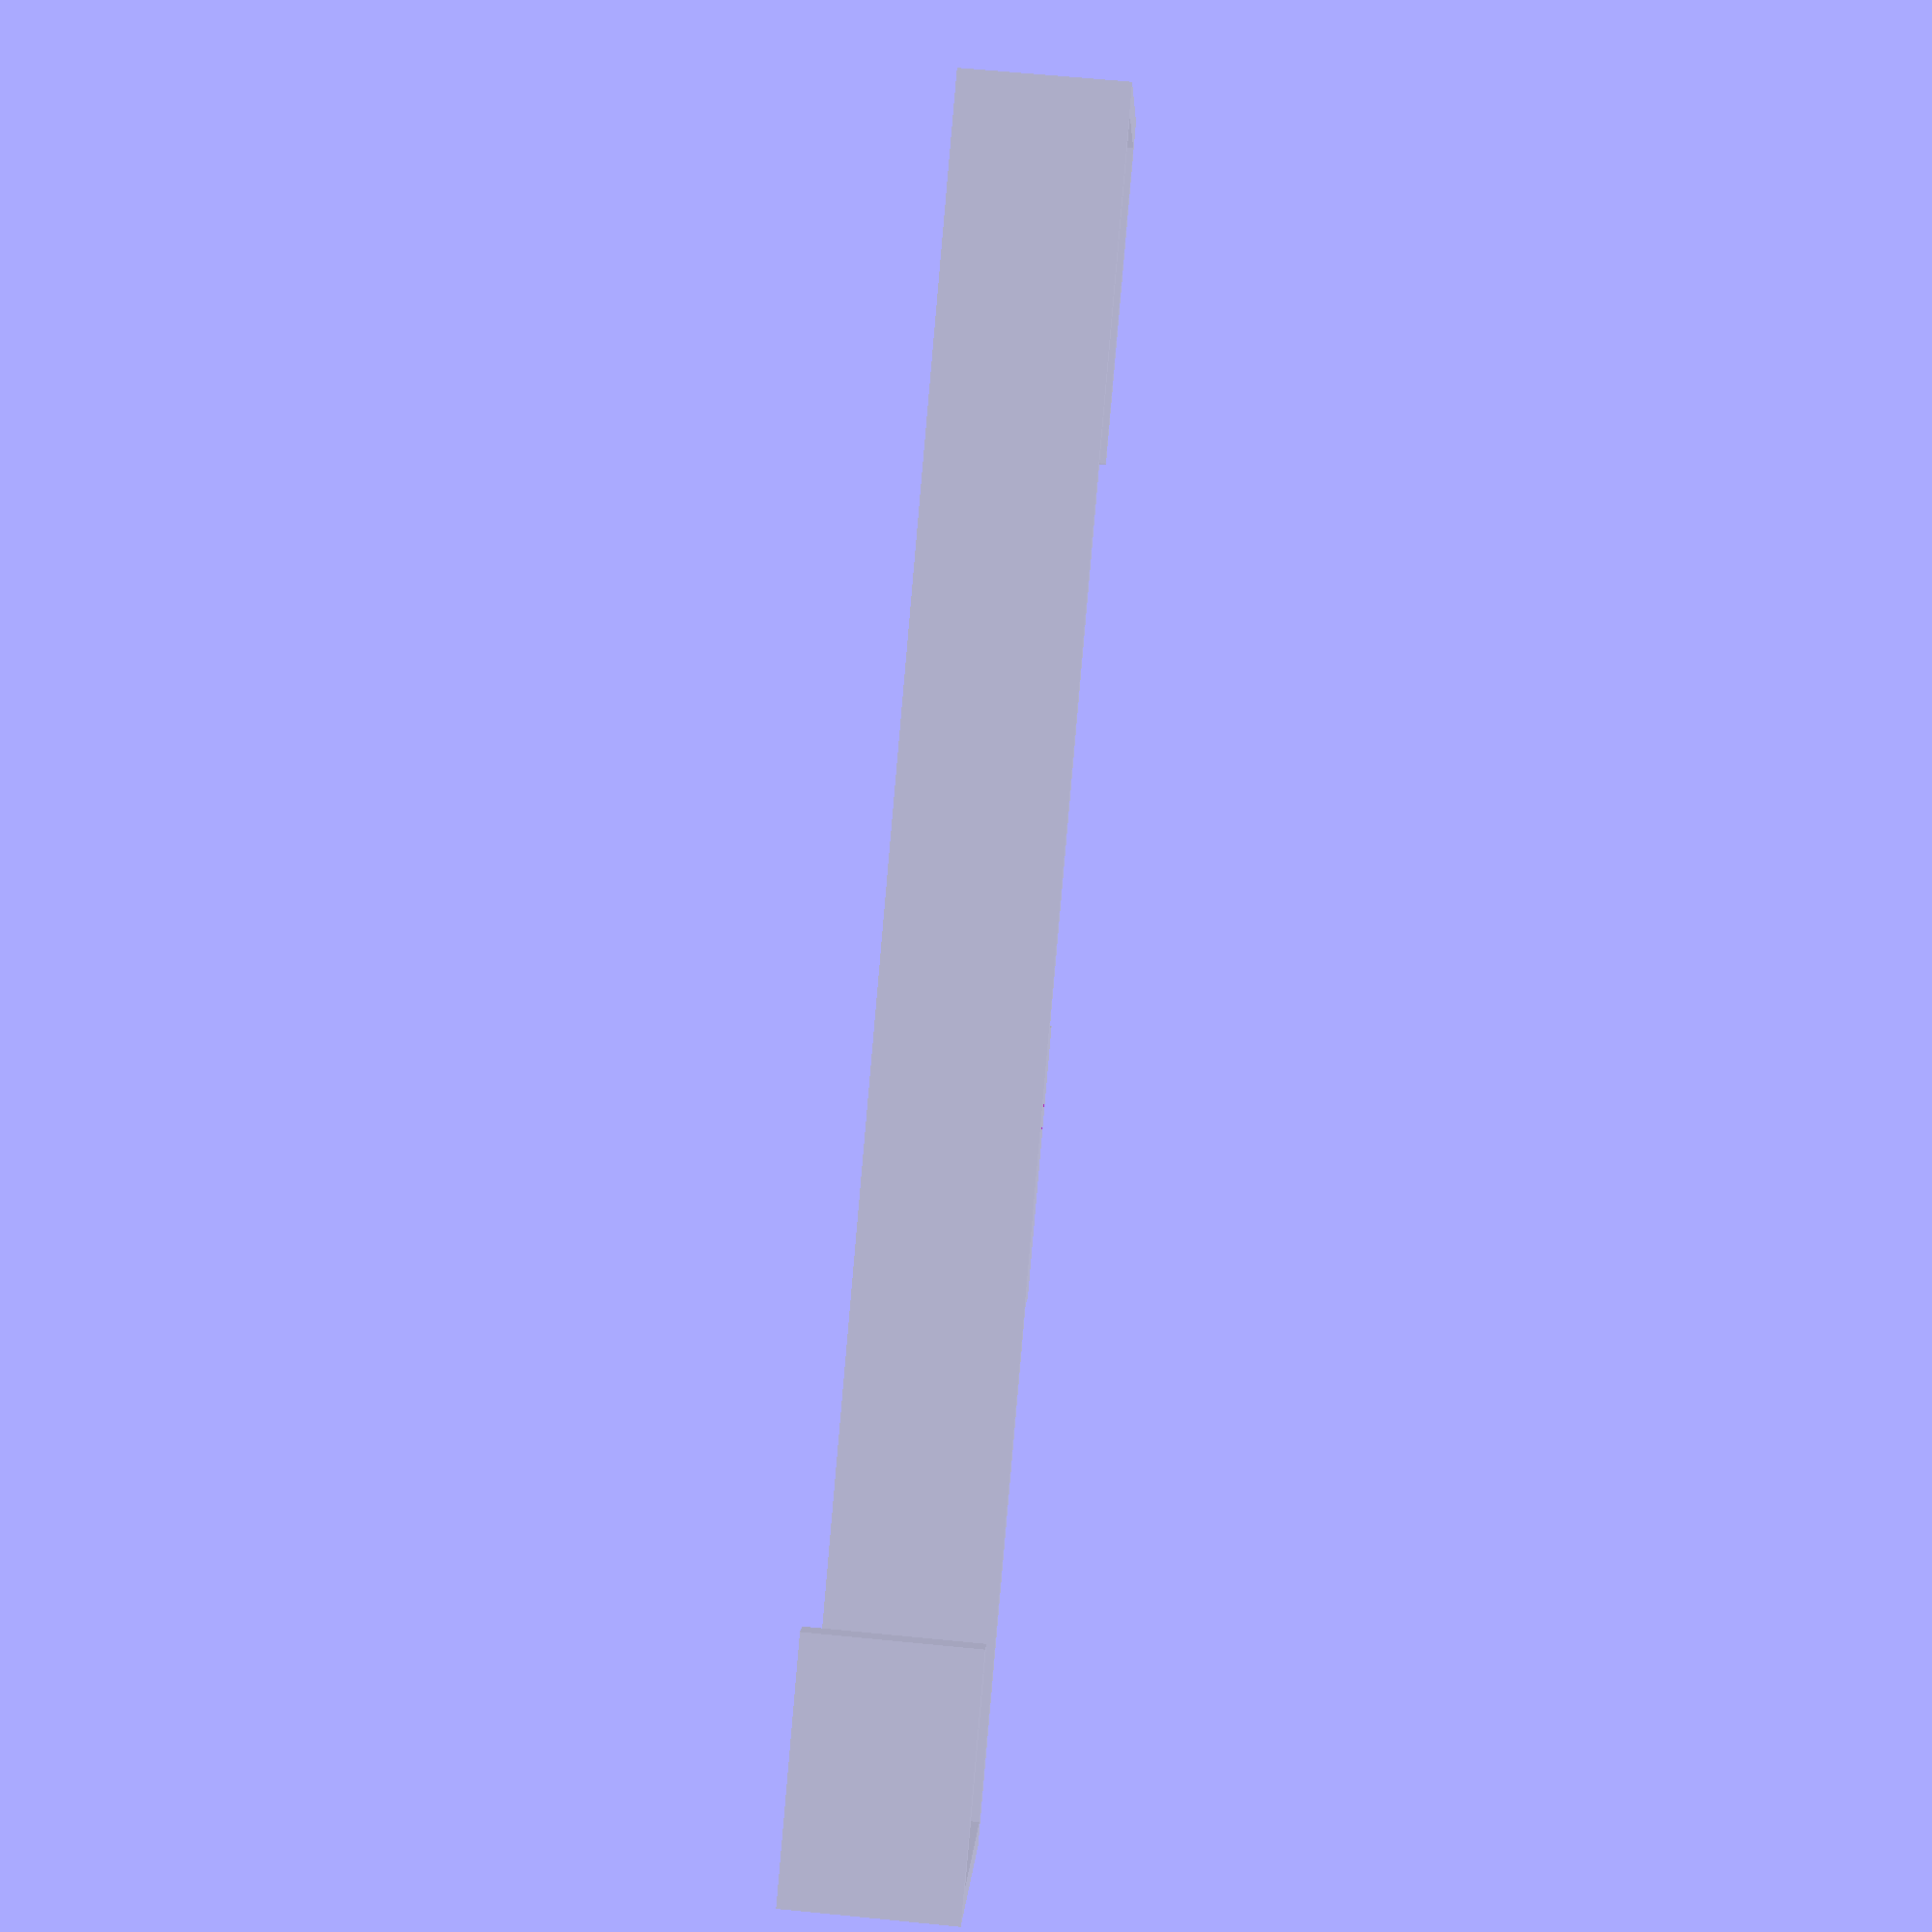
<openscad>
linear_extrude(15) {
    polygon([[0,-55],[0,50],[20+2.6+2,50],[24.6,19],[22.6,19],[22.6,47.4],[2.6,47.4],[2.6,-55],[2.6,-102.6],[-28,-102.6],[-28,-80],[-25.4,-80],[-25.4,-100],[0,-100]]);
  }
difference() {
    translate([2.5,-55.2,0]) cube([5.1,24,15]);
    translate([2.6,-52.6,0]) cube([2.6,18.8,15]);
}

/*
difference() {
    cube([15,60,2.4],true);
    translate([0,0,-1.2]) cylinder(h=2.4,d=5,$fn=360);
}
*/
</openscad>
<views>
elev=117.1 azim=240.8 roll=264.3 proj=p view=wireframe
</views>
